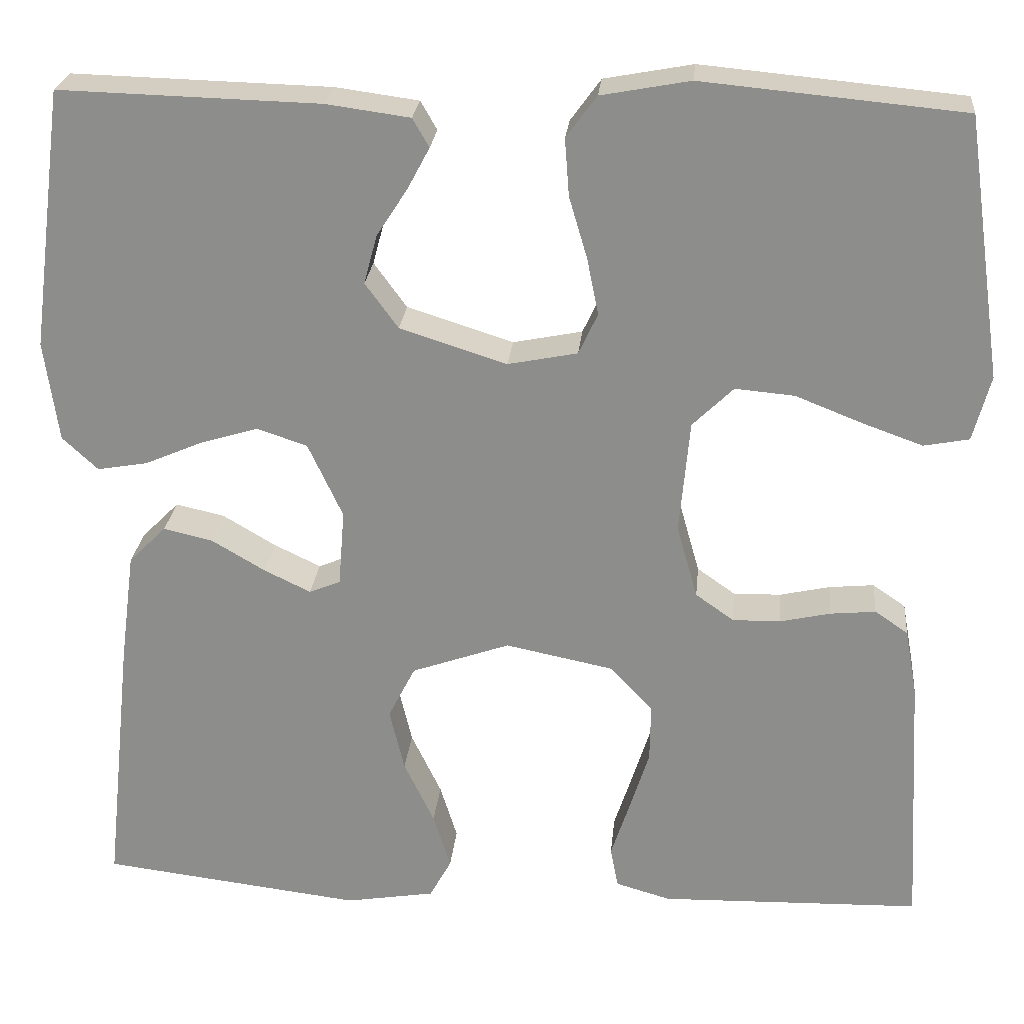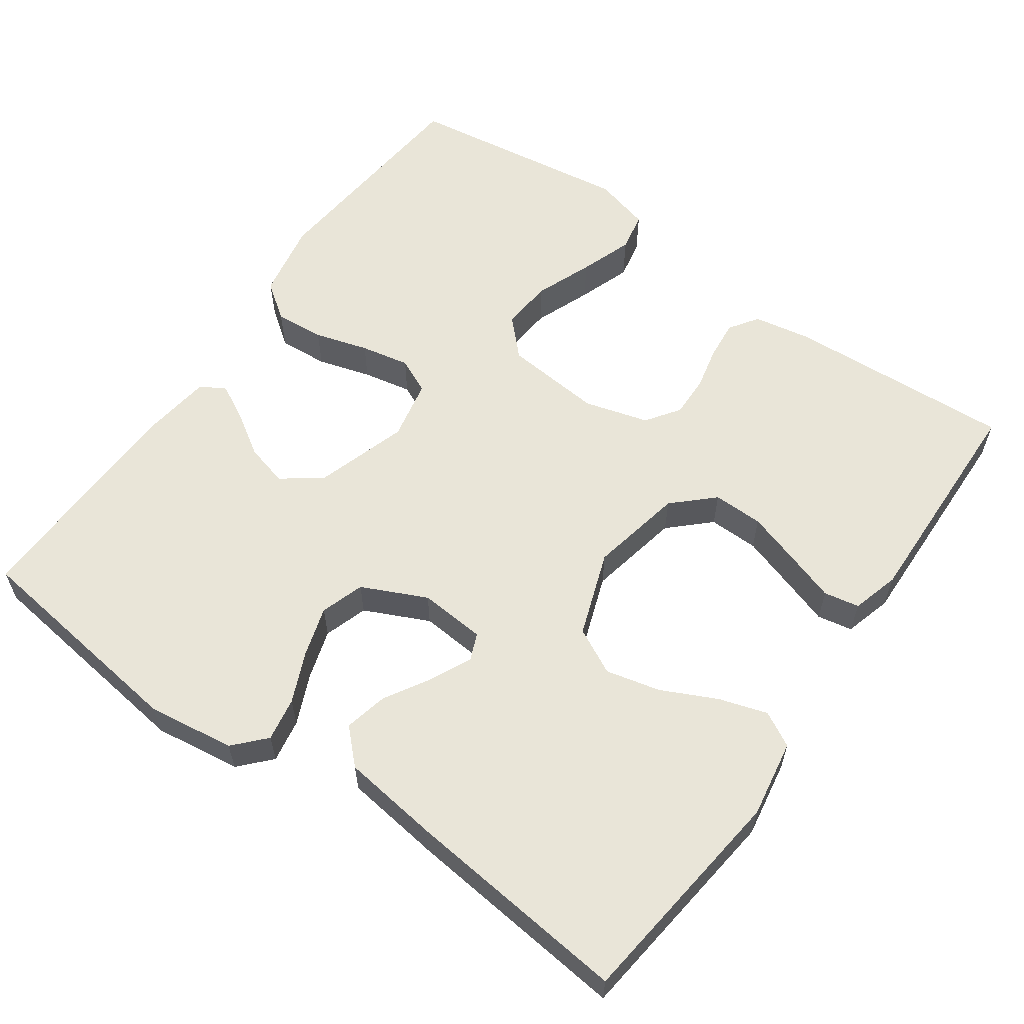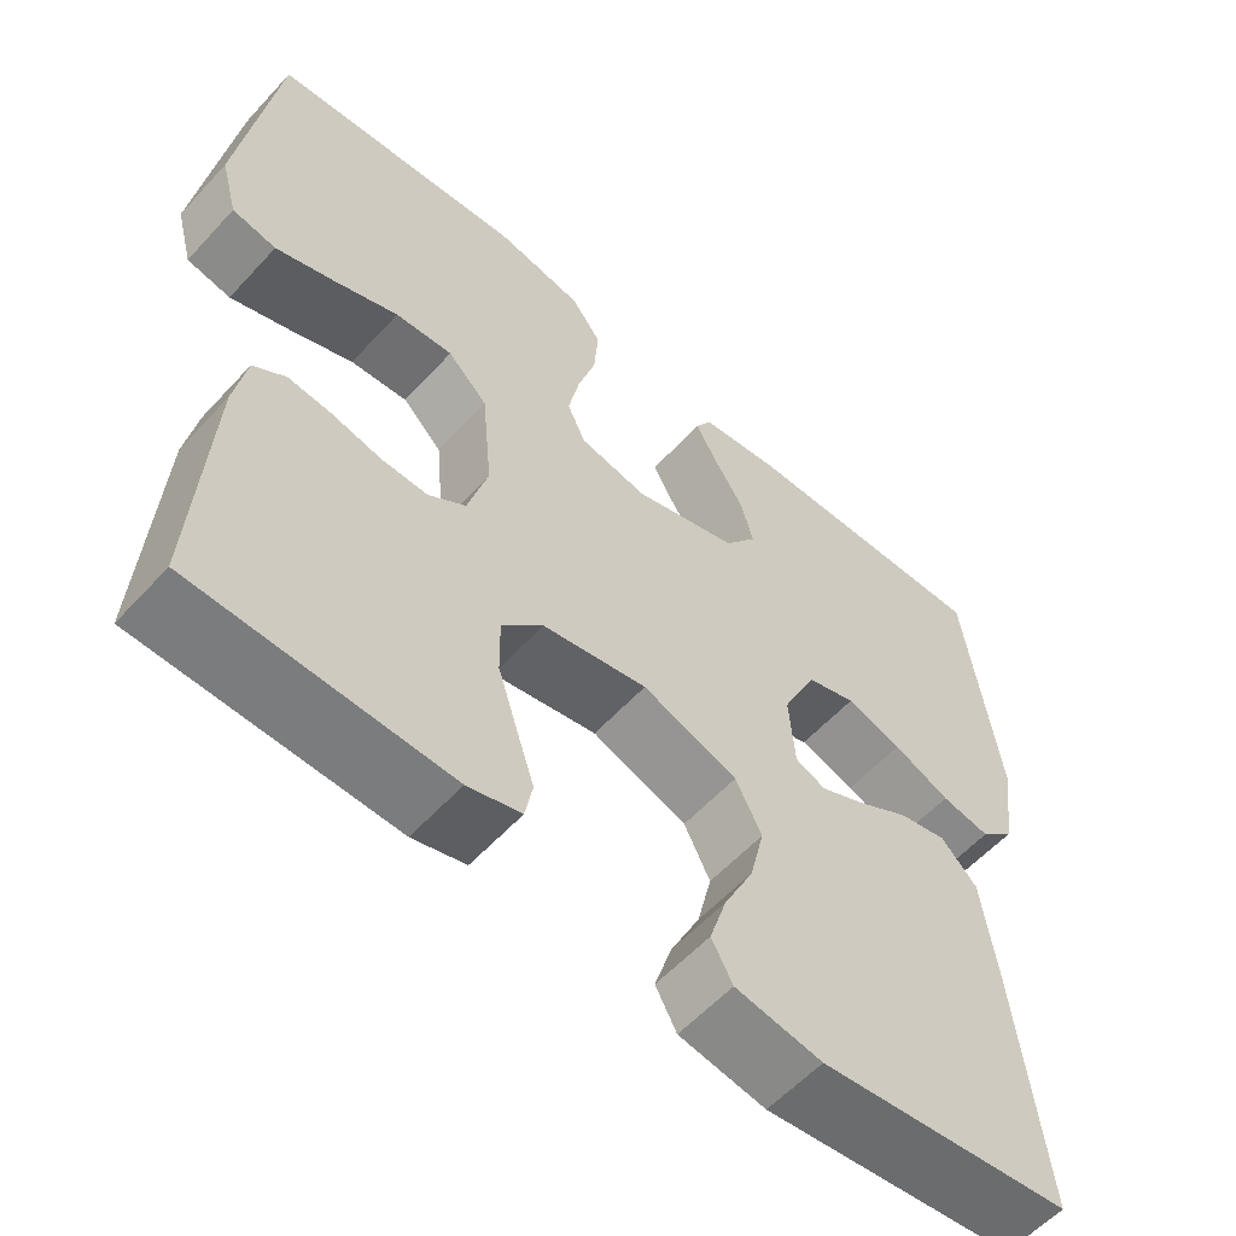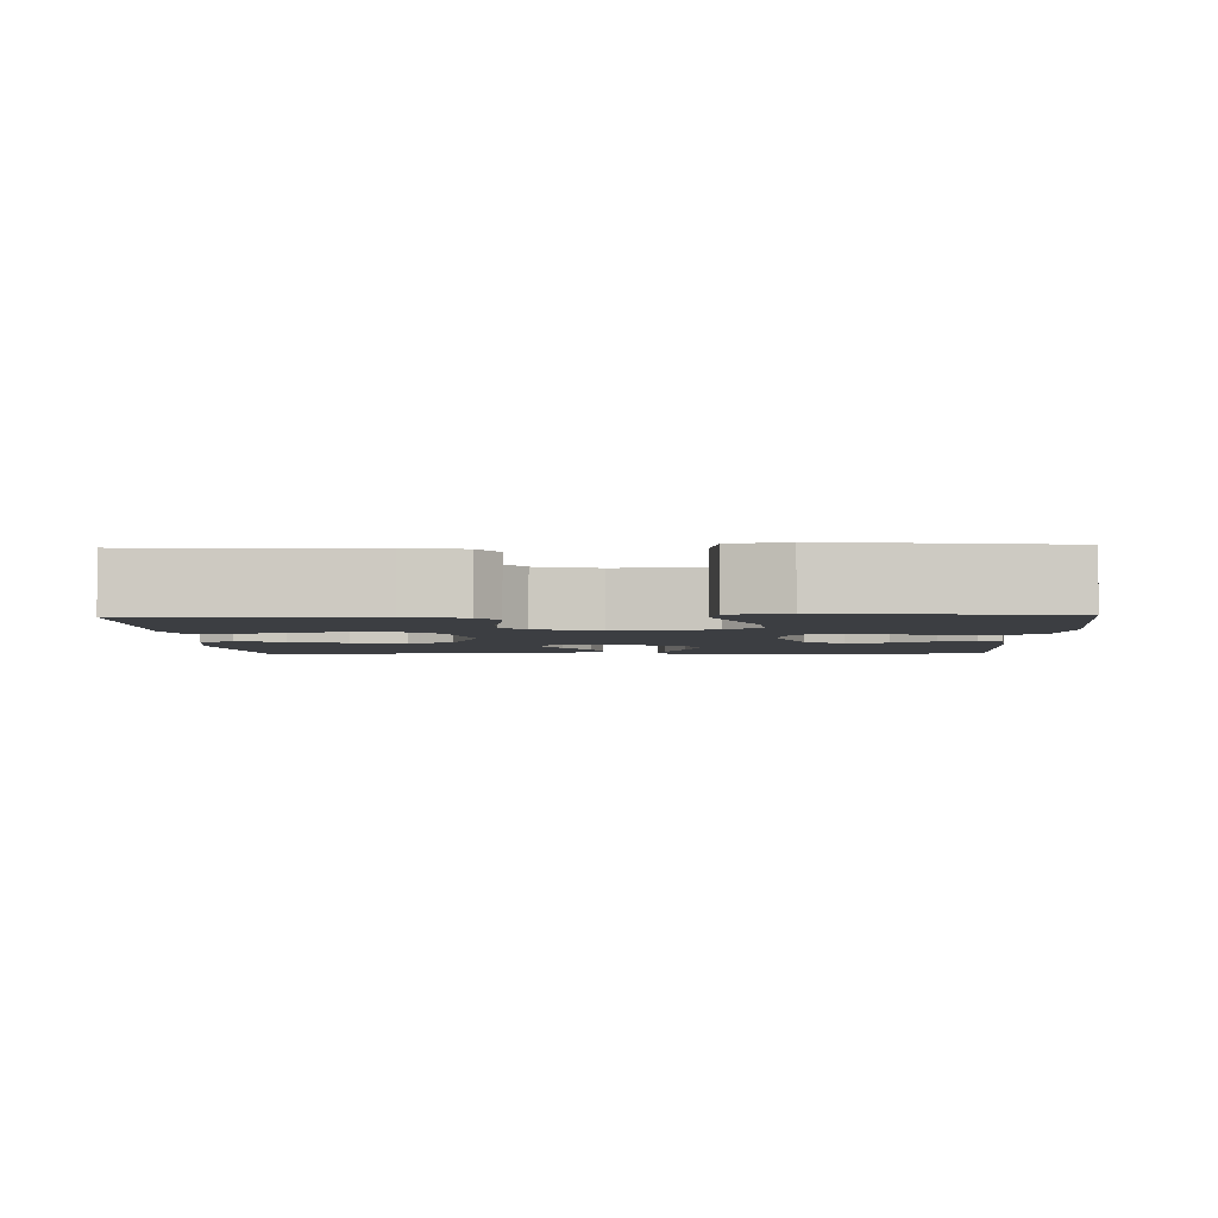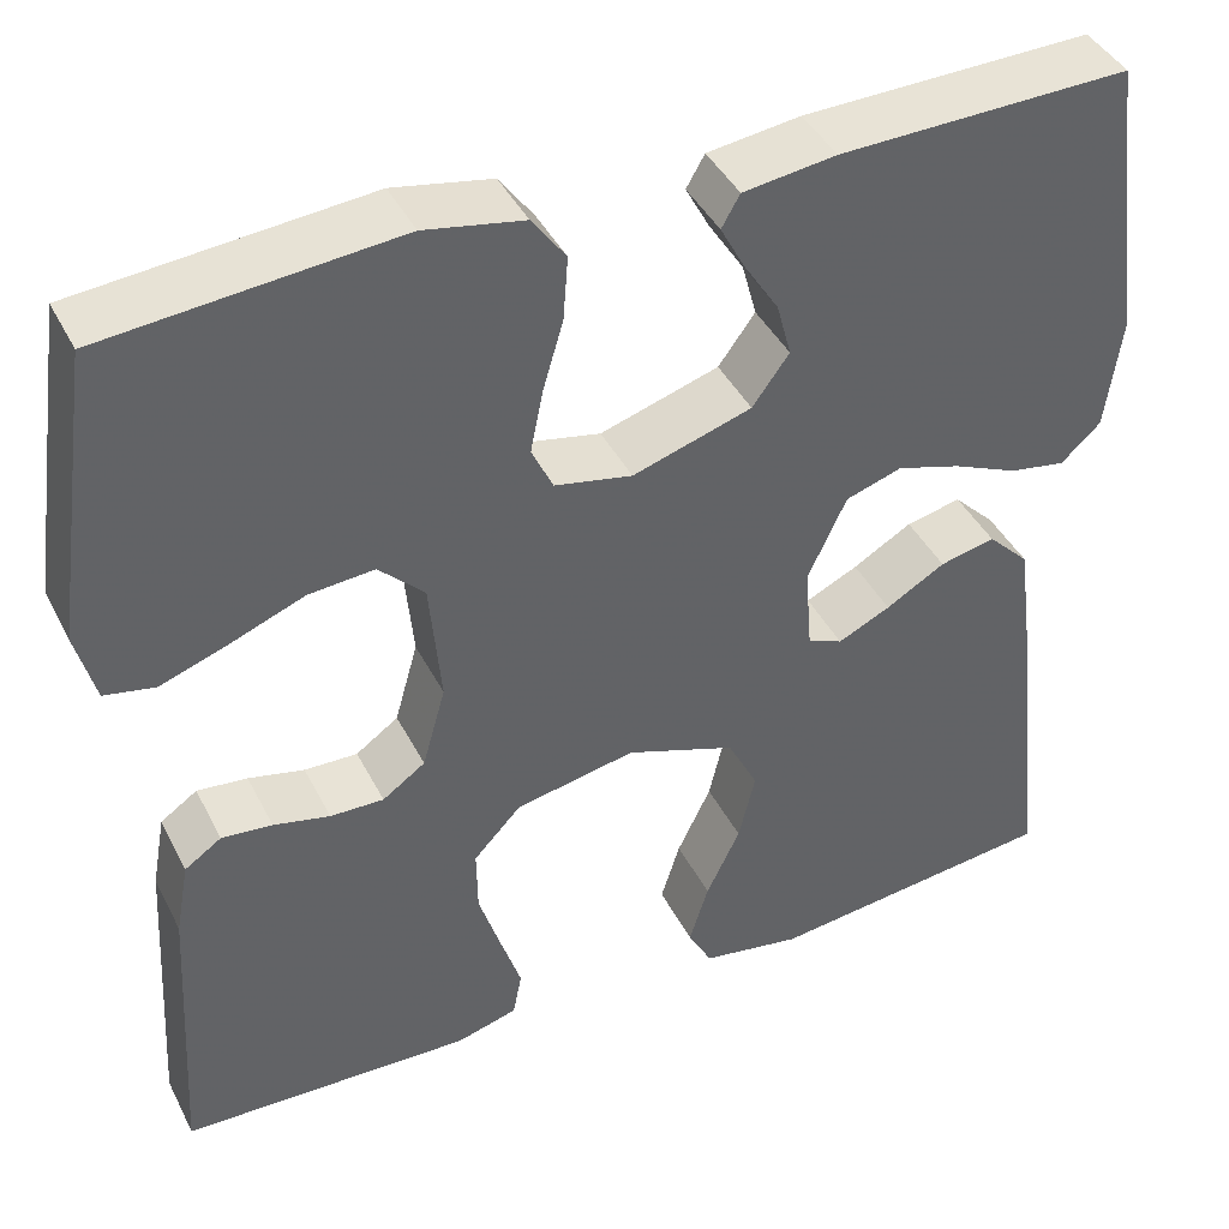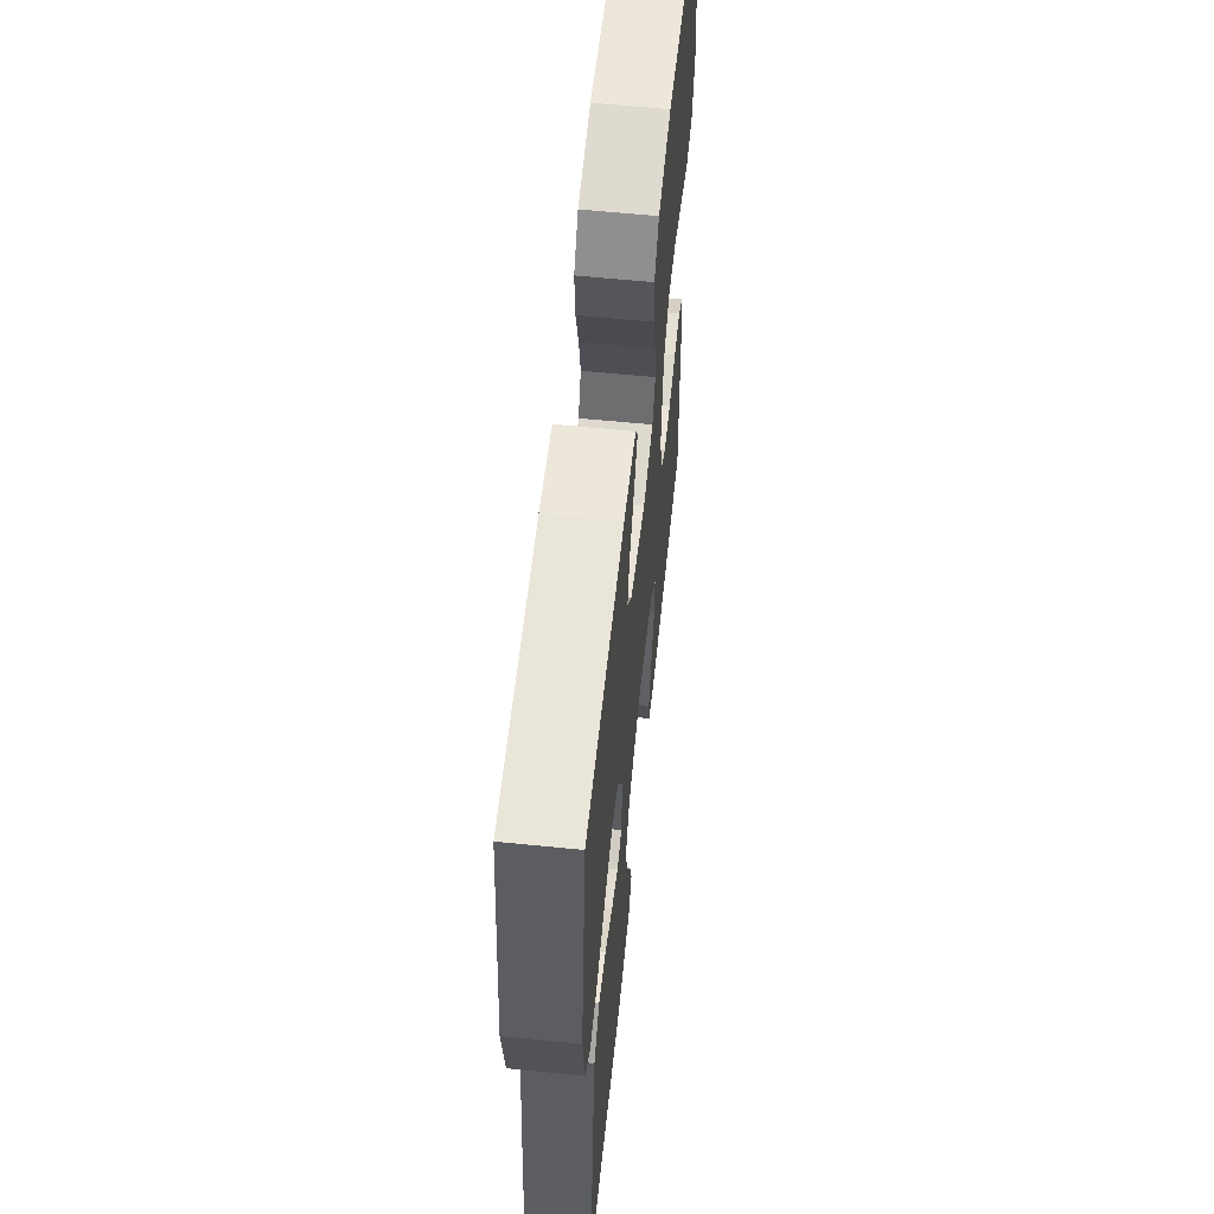
<metadata>
{"format":"obj","ext":"obj","renderer":"f3d","projection":"perspective","resolution":1024,"background":"white","views":[{"elev":24.7,"azim":-174.5,"up":"+Z"},{"elev":59.7,"azim":125.2,"up":"+Y"},{"elev":-57.8,"azim":-42.0,"up":"+Z"},{"elev":-3.2,"azim":-87.8,"up":"+Y"},{"elev":41.7,"azim":-25.2,"up":"+Z"},{"elev":60.1,"azim":95.9,"up":"+Z"}]}
</metadata>
<code>
v 0.5 0.07 0.5
v 0.539 0.07 0.2
v 0.523 0.07 0.084
v 0.482 0.07 0.046
v 0.424 0.07 0.056
v 0.357 0.07 0.085
v 0.291 0.07 0.105
v 0.233 0.07 0.086
v 0.193 0.07 0
v 0.2 0.07 -0.088
v 0.236 0.07 -0.103
v 0.29 0.07 -0.077
v 0.351 0.07 -0.041
v 0.408 0.07 -0.028
v 0.451 0.07 -0.071
v 0.468 0.07 -0.2
v 0.5 0.07 -0.5
v 0.2 0.07 -0.536
v 0.097 0.07 -0.519
v 0.072 0.07 -0.473
v 0.092 0.07 -0.409
v 0.127 0.07 -0.336
v 0.144 0.07 -0.264
v 0.113 0.07 -0.203
v 0 0.07 -0.163
v -0.124 0.07 -0.188
v -0.173 0.07 -0.24
v -0.172 0.07 -0.307
v -0.149 0.07 -0.379
v -0.128 0.07 -0.443
v -0.137 0.07 -0.49
v -0.2 0.07 -0.508
v -0.5 0.07 -0.5
v -0.483 0.07 -0.2
v -0.469 0.07 -0.123
v -0.431 0.07 -0.097
v -0.379 0.07 -0.102
v -0.321 0.07 -0.115
v -0.266 0.07 -0.116
v -0.222 0.07 -0.085
v -0.198 0.07 0
v -0.21 0.07 0.13
v -0.257 0.07 0.176
v -0.325 0.07 0.17
v -0.401 0.07 0.14
v -0.471 0.07 0.115
v -0.523 0.07 0.125
v -0.543 0.07 0.2
v -0.5 0.07 0.5
v -0.2 0.07 0.528
v -0.098 0.07 0.509
v -0.063 0.07 0.461
v -0.068 0.07 0.395
v -0.089 0.07 0.324
v -0.102 0.07 0.259
v -0.08 0.07 0.212
v 0 0.07 0.196
v 0.123 0.07 0.235
v 0.161 0.07 0.287
v 0.146 0.07 0.343
v 0.11 0.07 0.399
v 0.085 0.07 0.446
v 0.104 0.07 0.479
v 0.2 0.07 0.492
v 0.5 0 0.5
v 0.539 0 0.2
v 0.523 0 0.084
v 0.482 0 0.046
v 0.424 0 0.056
v 0.357 0 0.085
v 0.291 0 0.105
v 0.233 0 0.086
v 0.193 0 0
v 0.2 0 -0.088
v 0.236 0 -0.103
v 0.29 0 -0.077
v 0.351 0 -0.041
v 0.408 0 -0.028
v 0.451 0 -0.071
v 0.468 0 -0.2
v 0.5 0 -0.5
v 0.2 0 -0.536
v 0.097 0 -0.519
v 0.072 0 -0.473
v 0.092 0 -0.409
v 0.127 0 -0.336
v 0.144 0 -0.264
v 0.113 0 -0.203
v 0 0 -0.163
v -0.124 0 -0.188
v -0.173 0 -0.24
v -0.172 0 -0.307
v -0.149 0 -0.379
v -0.128 0 -0.443
v -0.137 0 -0.49
v -0.2 0 -0.508
v -0.5 0 -0.5
v -0.483 0 -0.2
v -0.469 0 -0.123
v -0.431 0 -0.097
v -0.379 0 -0.102
v -0.321 0 -0.115
v -0.266 0 -0.116
v -0.222 0 -0.085
v -0.198 0 0
v -0.21 0 0.13
v -0.257 0 0.176
v -0.325 0 0.17
v -0.401 0 0.14
v -0.471 0 0.115
v -0.523 0 0.125
v -0.543 0 0.2
v -0.5 0 0.5
v -0.2 0 0.528
v -0.098 0 0.509
v -0.063 0 0.461
v -0.068 0 0.395
v -0.089 0 0.324
v -0.102 0 0.259
v -0.08 0 0.212
v 0 0 0.196
v 0.123 0 0.235
v 0.161 0 0.287
v 0.146 0 0.343
v 0.11 0 0.399
v 0.085 0 0.446
v 0.104 0 0.479
v 0.2 0 0.492
f 4 5 6
f 3 4 6
f 2 3 6
f 1 2 6
f 64 1 6
f 63 64 6
f 62 63 6
f 61 62 6
f 60 61 6
f 59 60 6 7
f 58 59 7 8
f 57 58 8 9
f 56 57 9 10
f 52 53 54
f 51 52 54
f 50 51 54
f 49 50 54
f 48 49 54
f 47 48 54
f 46 47 54
f 45 46 54
f 44 45 54
f 43 44 54 55
f 42 43 55 56
f 36 37 38
f 35 36 38
f 34 35 38
f 33 34 38
f 32 33 38
f 31 32 38
f 30 31 38
f 29 30 38
f 28 29 38 39
f 27 28 39 40
f 20 21 22
f 19 20 22
f 18 19 22
f 17 18 22
f 16 17 22
f 15 16 22
f 14 15 22
f 13 14 22
f 12 13 22
f 11 12 22 23
f 10 11 23 24
f 10 24 25
f 56 10 25
f 42 56 25
f 41 42 25
f 26 27 40 41
f 25 26 41
f 70 69 68
f 70 68 67
f 70 67 66
f 70 66 65
f 70 65 128
f 70 128 127
f 70 127 126
f 70 126 125
f 70 125 124
f 71 70 124 123
f 72 71 123 122
f 73 72 122 121
f 74 73 121 120
f 118 117 116
f 118 116 115
f 118 115 114
f 118 114 113
f 118 113 112
f 118 112 111
f 118 111 110
f 118 110 109
f 118 109 108
f 119 118 108 107
f 120 119 107 106
f 102 101 100
f 102 100 99
f 102 99 98
f 102 98 97
f 102 97 96
f 102 96 95
f 102 95 94
f 102 94 93
f 103 102 93 92
f 104 103 92 91
f 86 85 84
f 86 84 83
f 86 83 82
f 86 82 81
f 86 81 80
f 86 80 79
f 86 79 78
f 86 78 77
f 86 77 76
f 87 86 76 75
f 88 87 75 74
f 89 88 74
f 89 74 120
f 89 120 106
f 89 106 105
f 105 104 91 90
f 105 90 89
f 1 65 66 2
f 2 66 67 3
f 3 67 68 4
f 4 68 69 5
f 5 69 70 6
f 6 70 71 7
f 7 71 72 8
f 8 72 73 9
f 9 73 74 10
f 10 74 75 11
f 11 75 76 12
f 12 76 77 13
f 13 77 78 14
f 14 78 79 15
f 15 79 80 16
f 16 80 81 17
f 17 81 82 18
f 18 82 83 19
f 19 83 84 20
f 20 84 85 21
f 21 85 86 22
f 22 86 87 23
f 23 87 88 24
f 24 88 89 25
f 25 89 90 26
f 26 90 91 27
f 27 91 92 28
f 28 92 93 29
f 29 93 94 30
f 30 94 95 31
f 31 95 96 32
f 32 96 97 33
f 33 97 98 34
f 34 98 99 35
f 35 99 100 36
f 36 100 101 37
f 37 101 102 38
f 38 102 103 39
f 39 103 104 40
f 40 104 105 41
f 41 105 106 42
f 42 106 107 43
f 43 107 108 44
f 44 108 109 45
f 45 109 110 46
f 46 110 111 47
f 47 111 112 48
f 48 112 113 49
f 49 113 114 50
f 50 114 115 51
f 51 115 116 52
f 52 116 117 53
f 53 117 118 54
f 54 118 119 55
f 55 119 120 56
f 56 120 121 57
f 57 121 122 58
f 58 122 123 59
f 59 123 124 60
f 60 124 125 61
f 61 125 126 62
f 62 126 127 63
f 63 127 128 64
f 64 128 65 1

</code>
